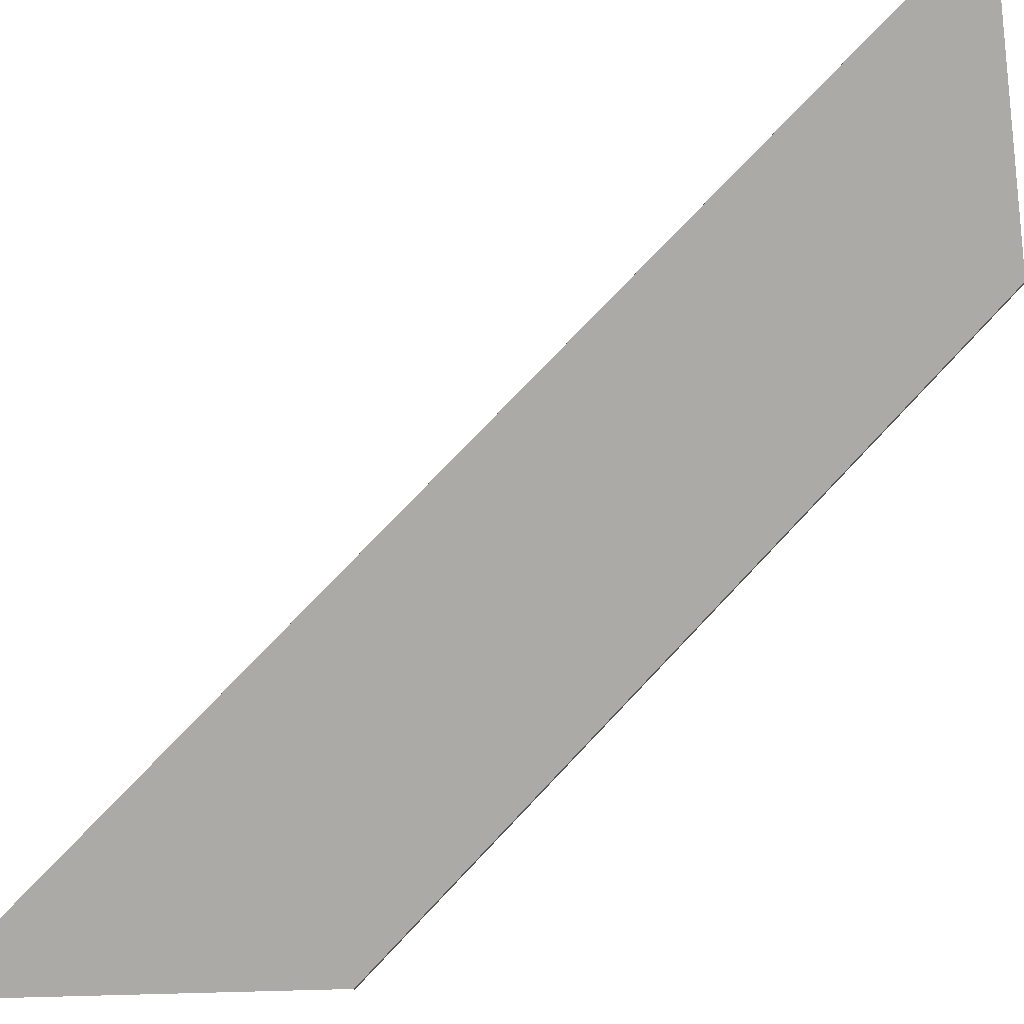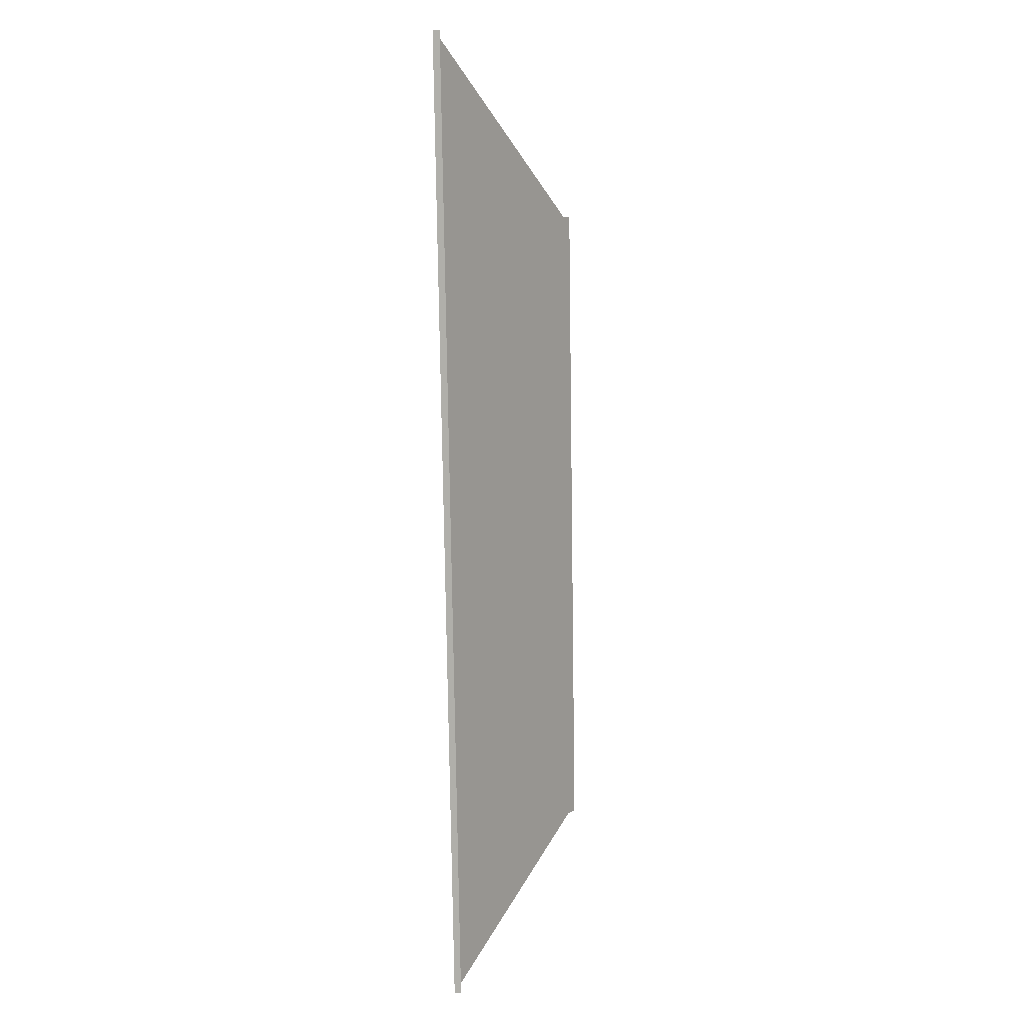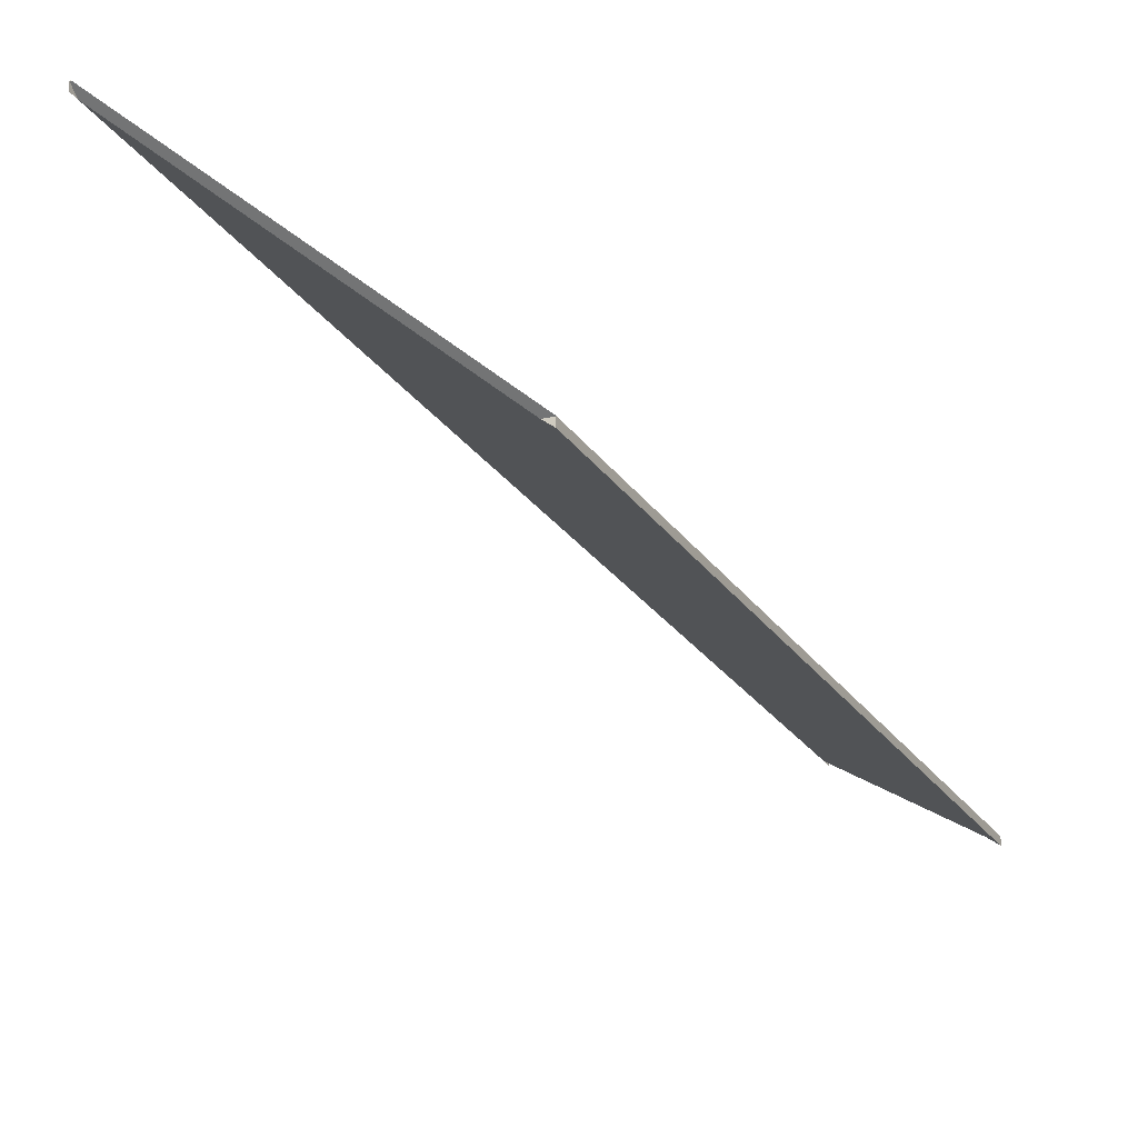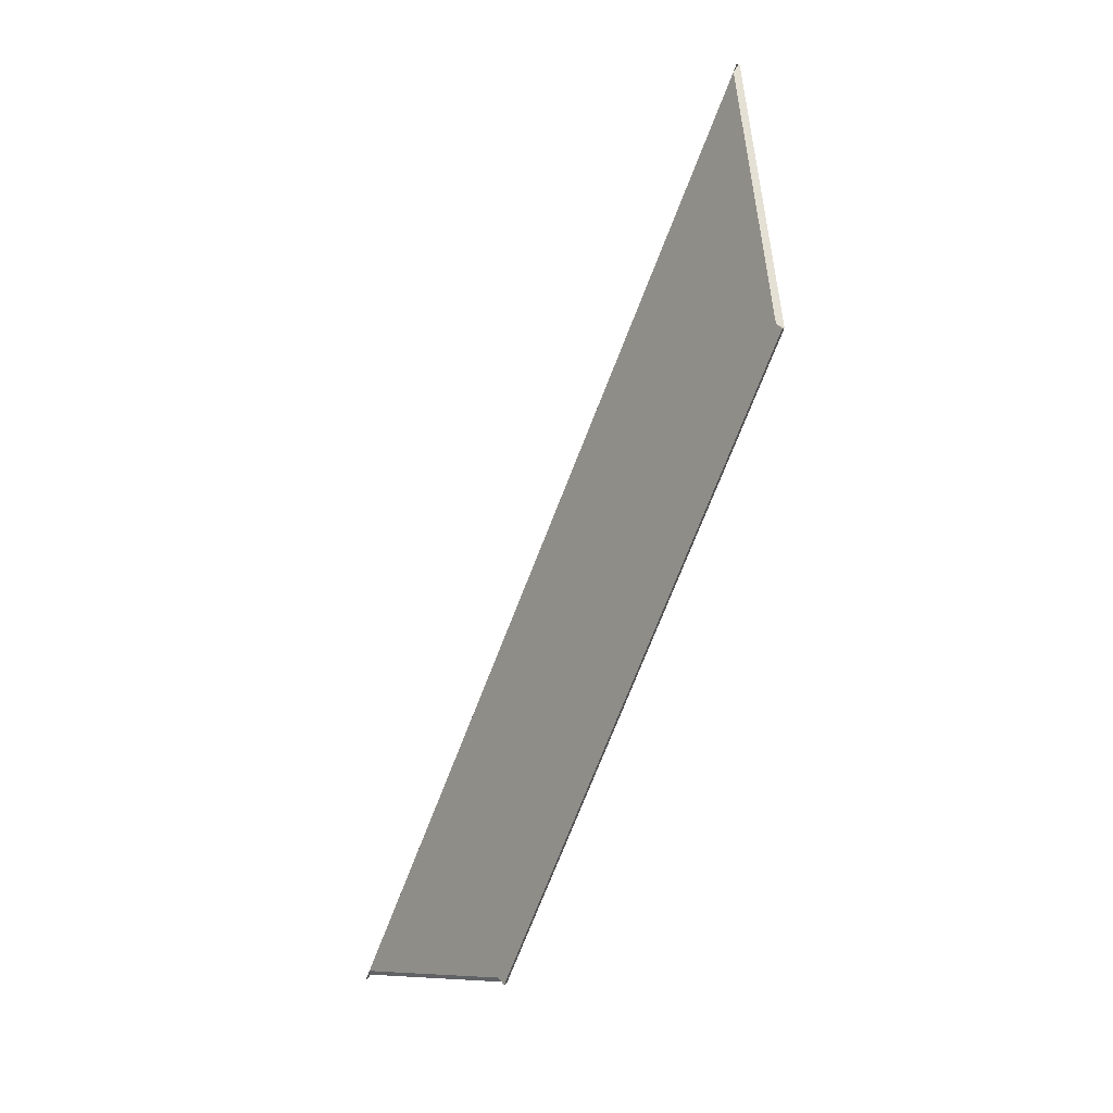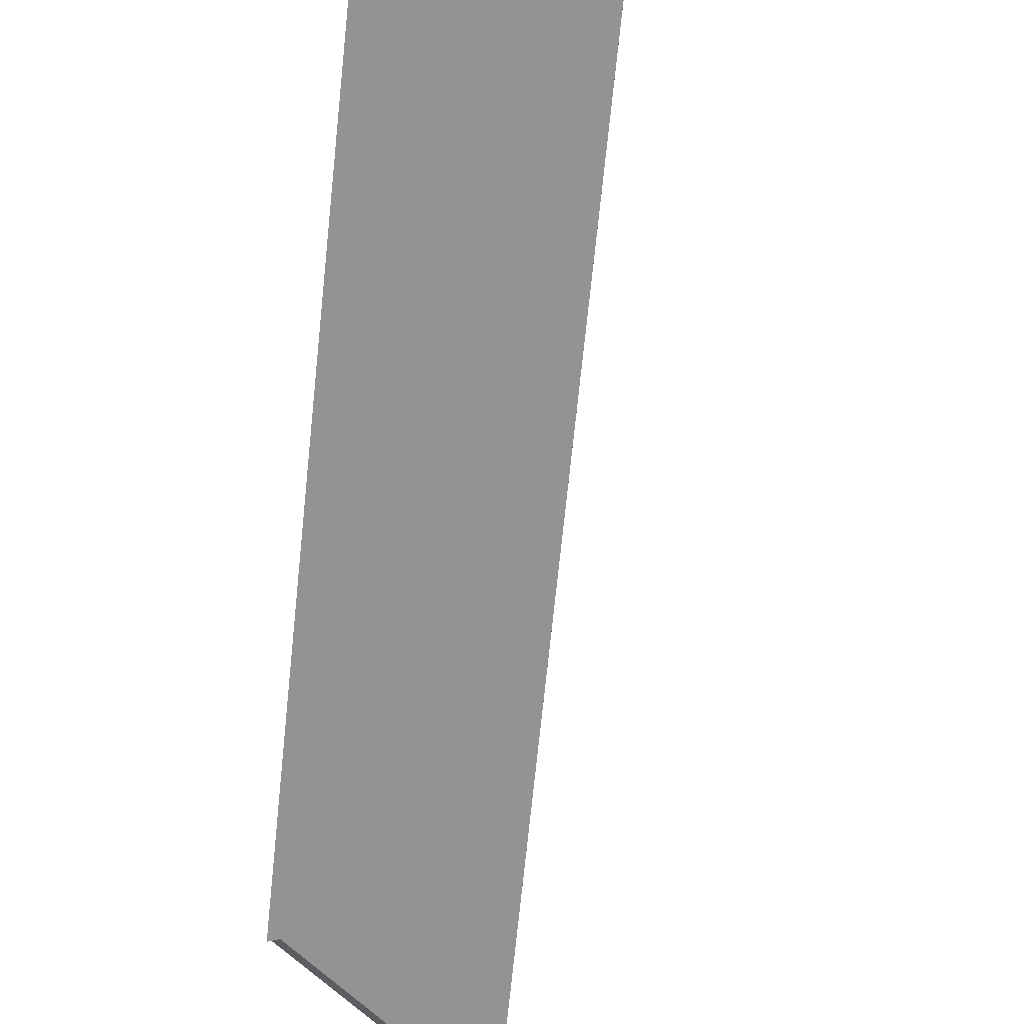
<metadata>
{"format":"obj","ext":"obj","renderer":"f3d","projection":"perspective","resolution":1024,"background":"white","views":[{"elev":74.3,"azim":66.3,"up":"+Y"},{"elev":35.4,"azim":-92.2,"up":"+Z"},{"elev":-24.7,"azim":48.8,"up":"+Y"},{"elev":6.4,"azim":21.1,"up":"+Z"},{"elev":-72.1,"azim":-162.8,"up":"+Y"}]}
</metadata>
<code>
v 2.004 0.0519 4.279
v 2.004 0.0542 4.279
v 2.001 0.0542 4.28
v 1.974 0.09862 4.361
v 1.839 0.09864 4.047
v 1.909 0.05453 4.065
v 2.001 0.0542 4.28
v 2.004 0.0519 4.279
v 1.912 0.0519 4.064
v 1.975 0.1007 4.364
v 1.975 0.09862 4.364
v 1.975 0.1006 4.364
v 1.975 0.101 4.364
v 1.975 0.1007 4.364
v 1.975 0.09862 4.364
v 1.975 0.09862 4.364
v 1.975 0.101 4.364
v 1.838 0.101 4.043
v 1.838 0.09864 4.043
v 1.975 0.09862 4.364
v 1.838 0.101 4.043
v 1.838 0.101 4.043
v 1.838 0.09864 4.043
v 1.838 0.09864 4.043
v 1.838 0.101 4.043
v 1.838 0.09864 4.043
v 1.838 0.101 4.044
v 1.911 0.05453 4.064
v 1.909 0.05453 4.065
v 1.911 0.05453 4.064
v 1.912 0.05426 4.064
v 1.912 0.0519 4.064
v 1.979 0.0519 4.222
v 1.979 0.05426 4.222
v 1.979 0.05426 4.222
v 2.004 0.05426 4.279
v 2.004 0.0542 4.279
v 1.979 0.0519 4.222
v 2.004 0.0519 4.279
v 1.838 0.101 4.044
v 1.975 0.101 4.364
v 1.975 0.1006 4.364
v 1.911 0.05453 4.064
v 1.912 0.05426 4.064
v 2.004 0.05426 4.279
f 1 2 3
f 4 5 6
f 7 4 6
f 8 7 9
f 9 7 6
f 10 11 4
f 12 13 14
f 14 13 15
f 16 14 15
f 17 18 19
f 17 19 20
f 21 22 23
f 21 23 24
f 23 22 25
f 23 25 26
f 27 5 26
f 27 26 25
f 5 27 28
f 5 28 6
f 29 30 31
f 29 31 32
f 33 9 31
f 33 31 34
f 35 36 37
f 38 35 37
f 38 37 39
f 2 36 12
f 2 12 10
f 2 10 4
f 2 4 3
f 40 41 42
f 43 40 42
f 44 43 45
f 45 43 42

</code>
